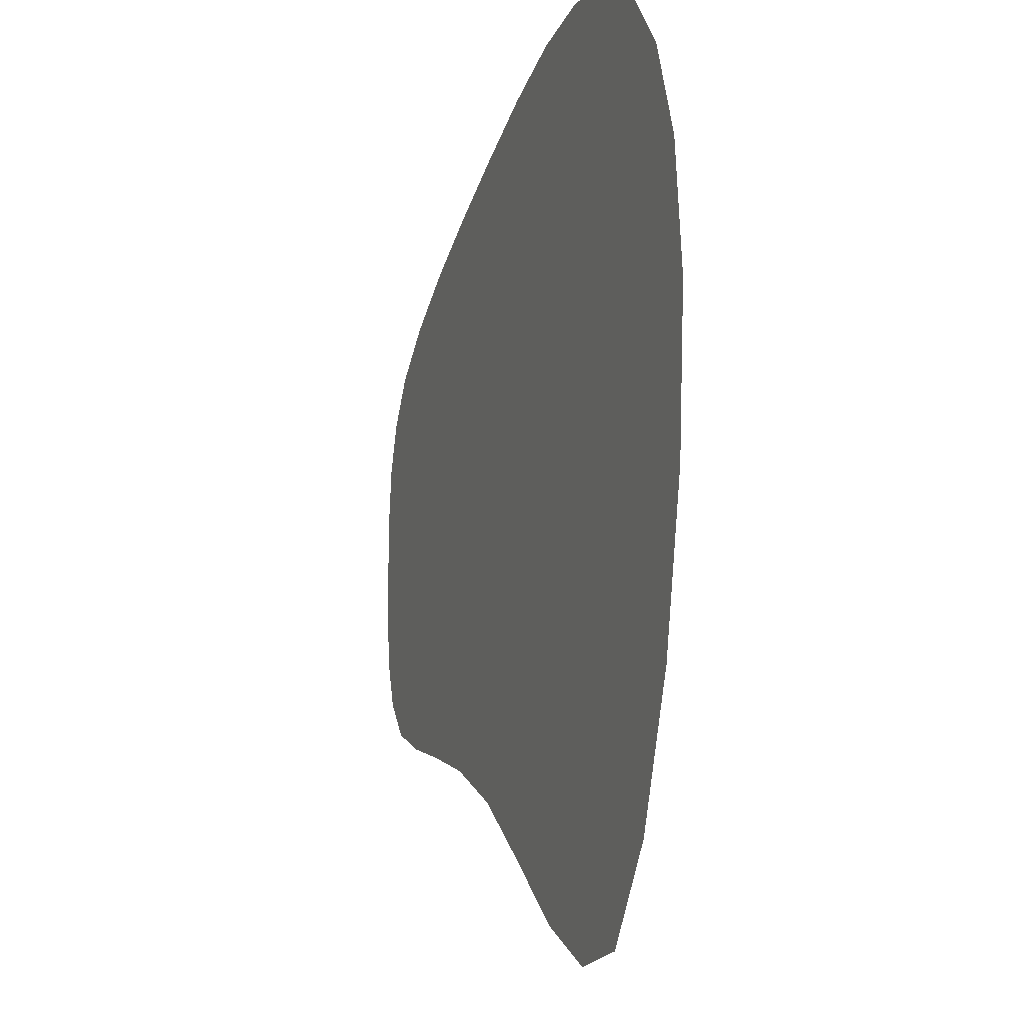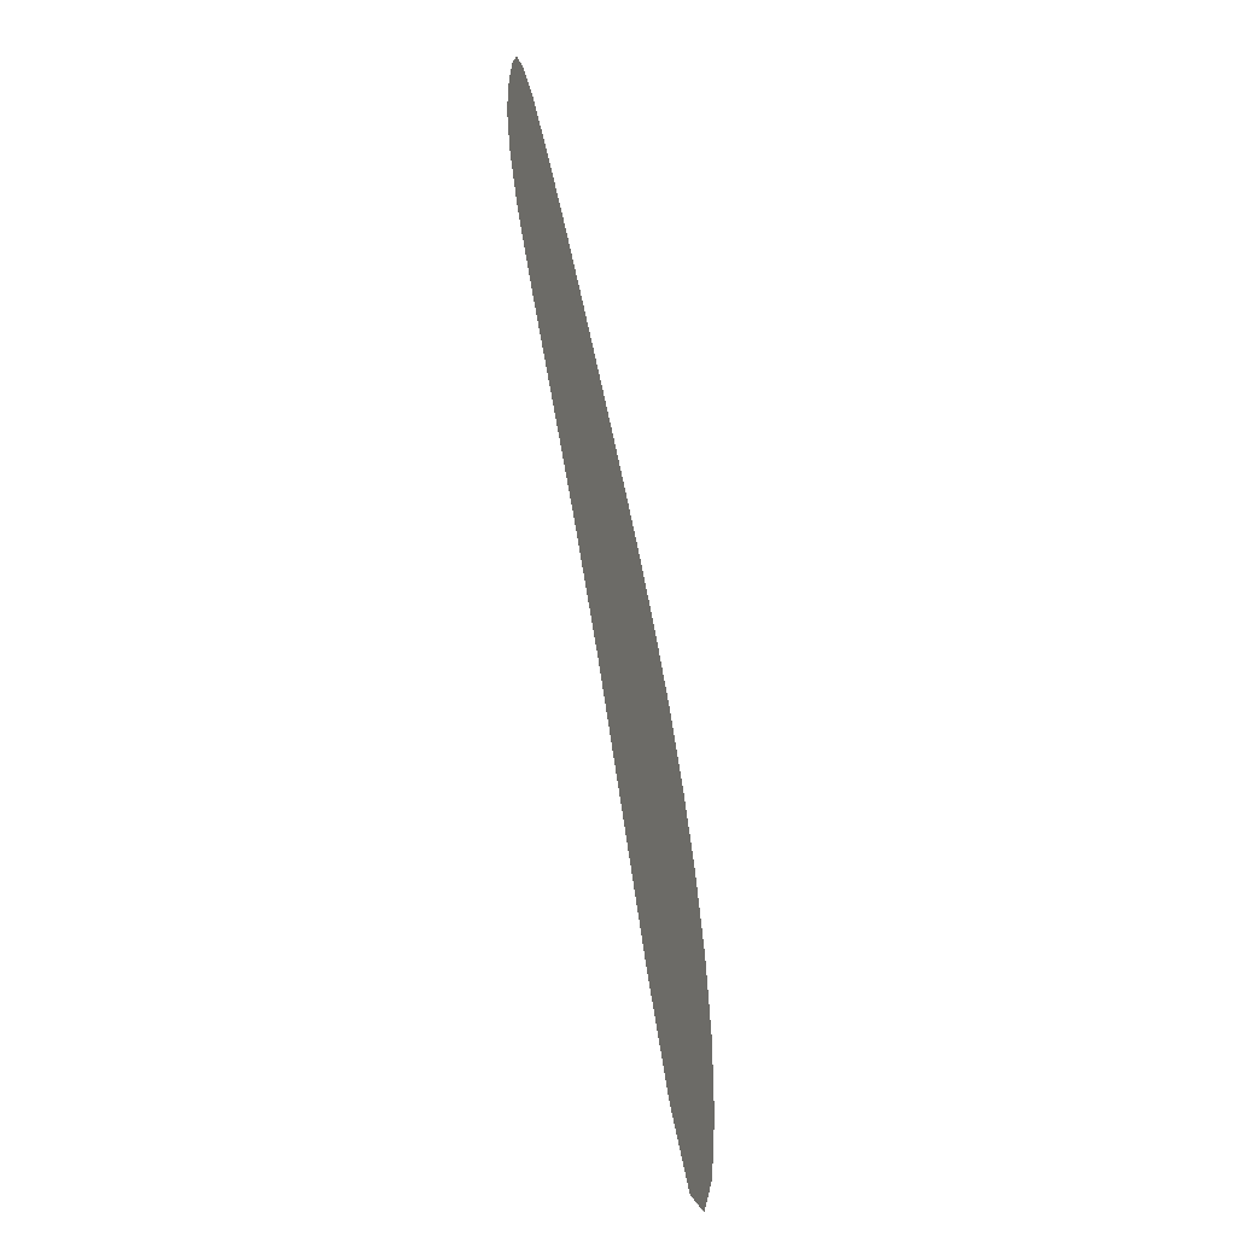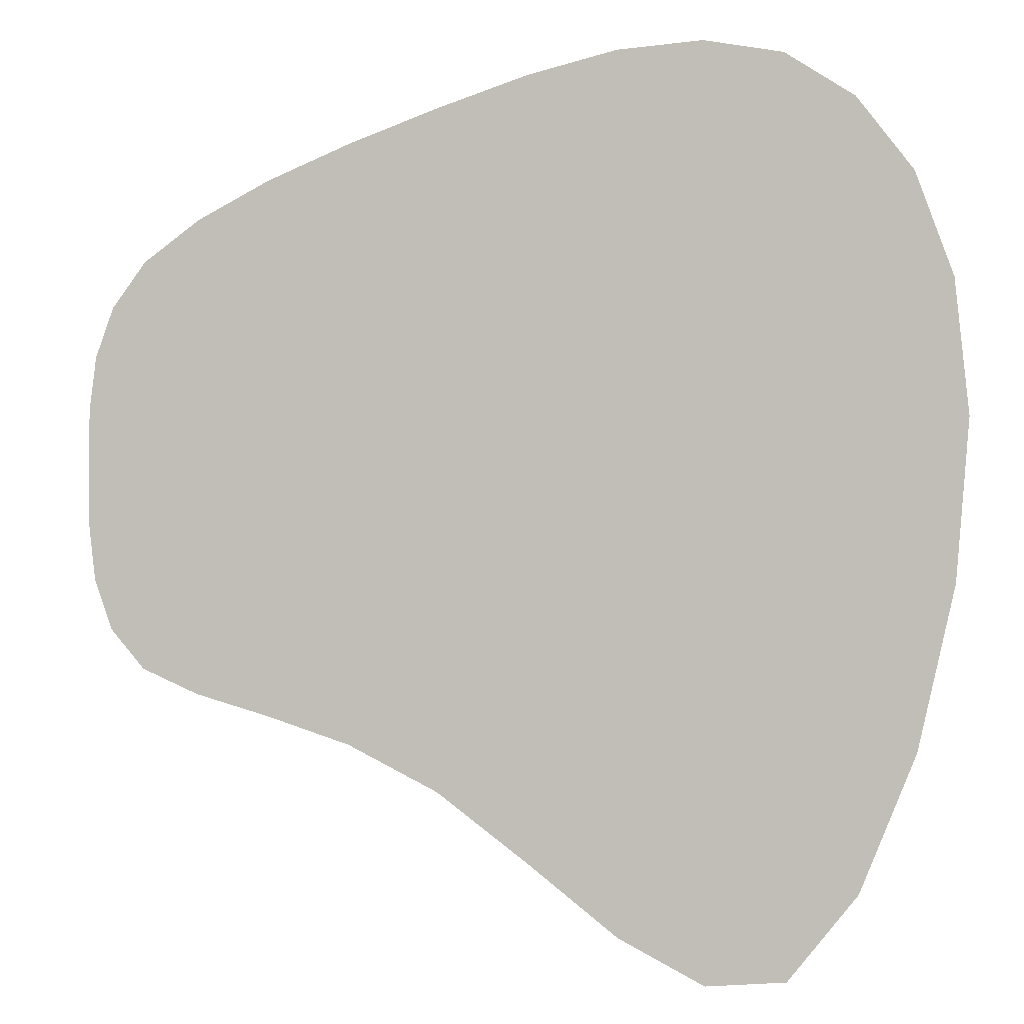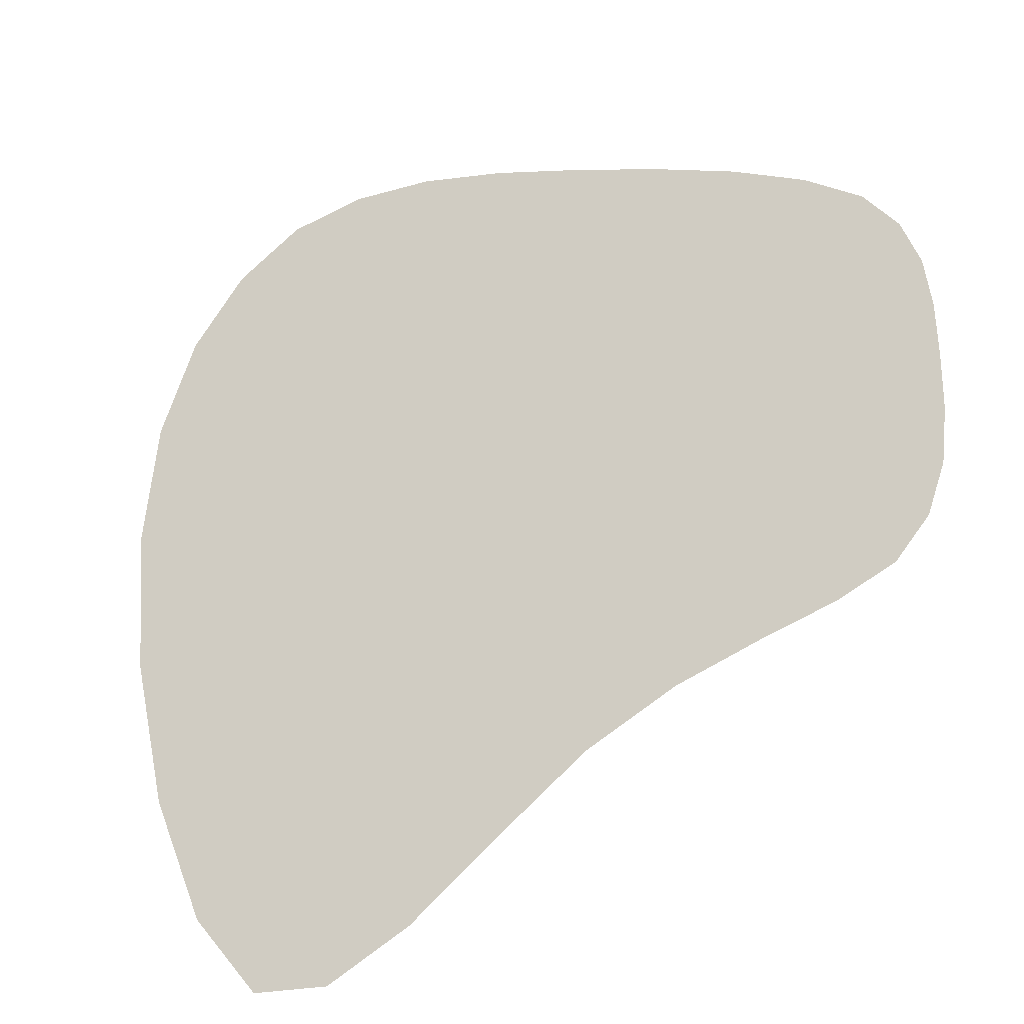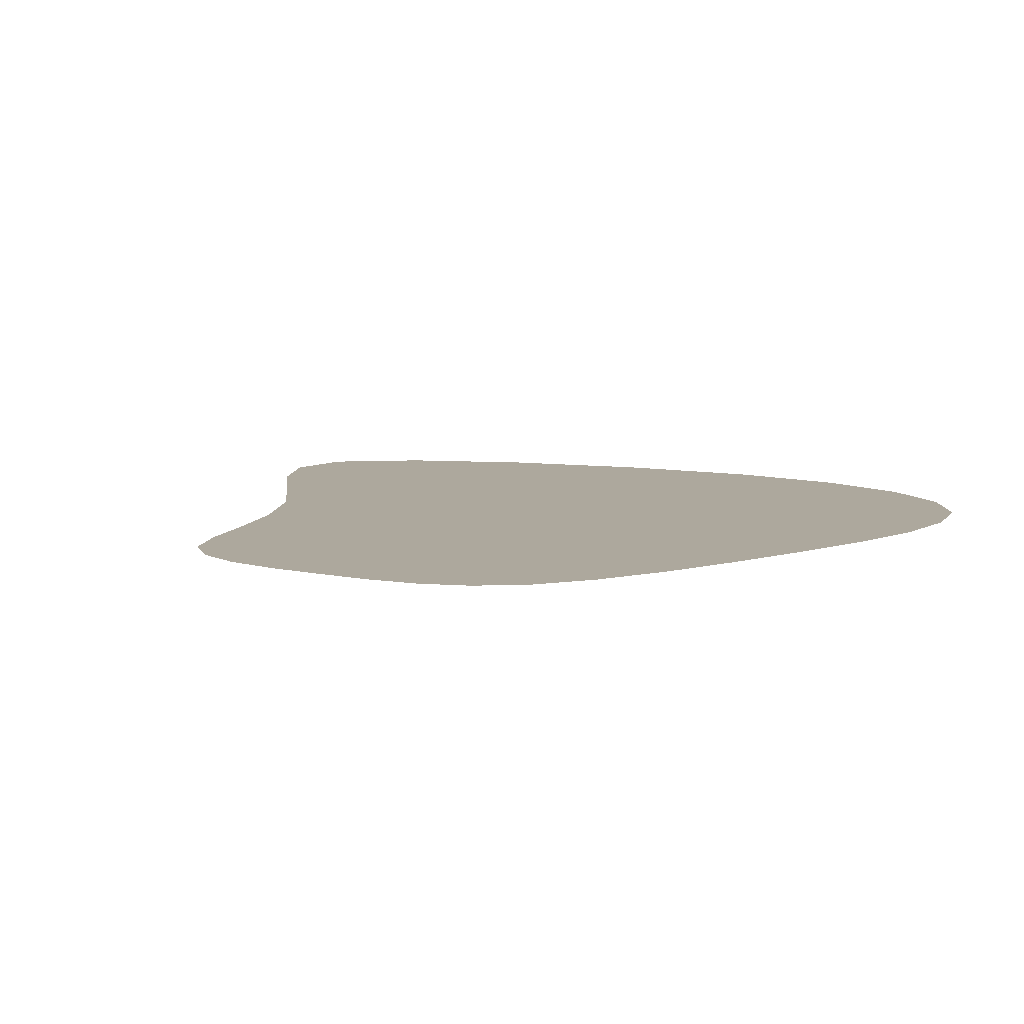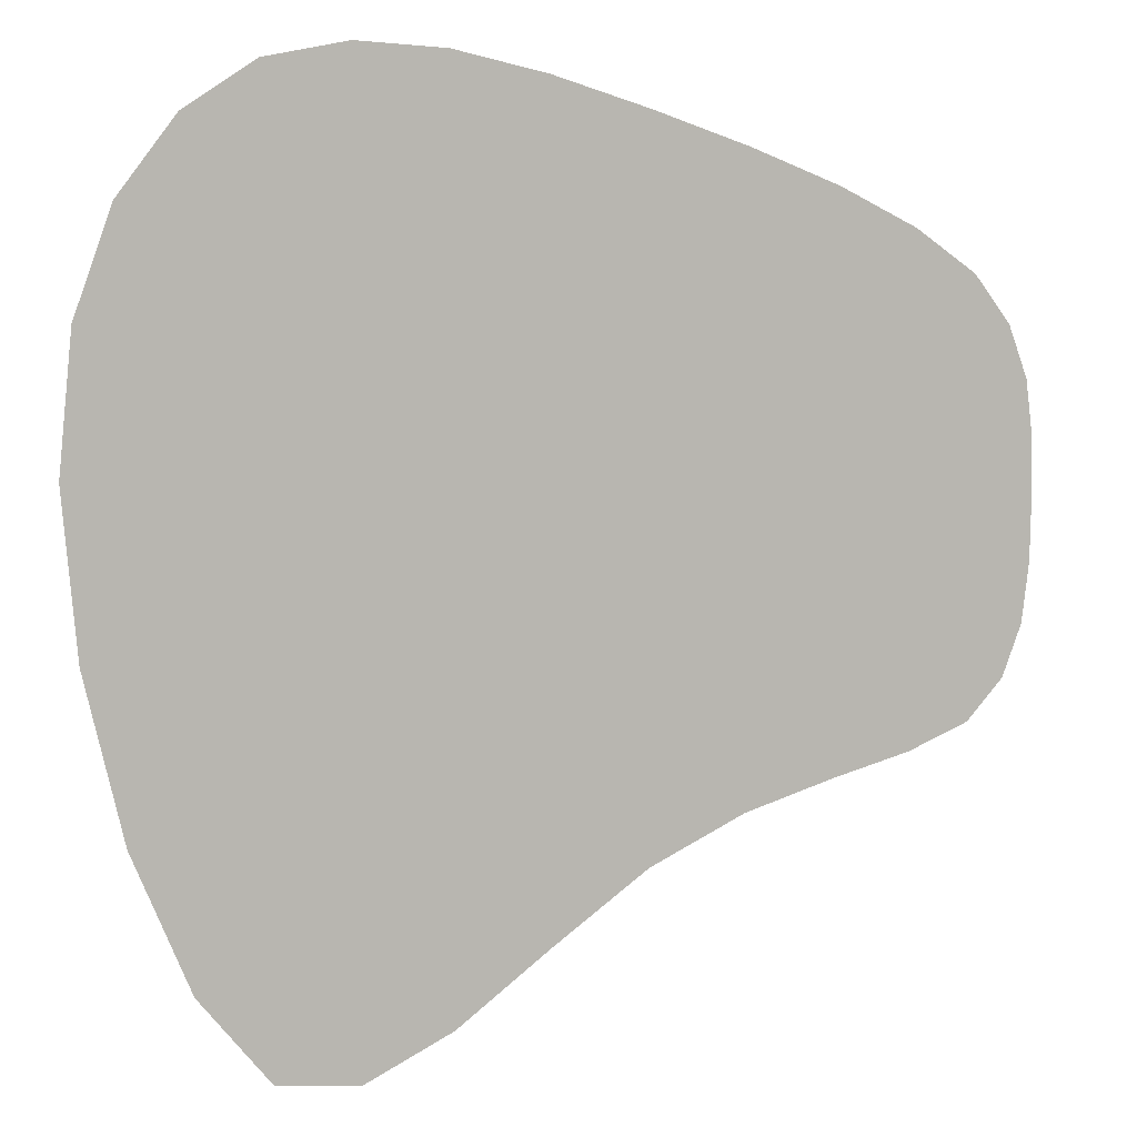
<metadata>
{"format":"obj","ext":"obj","renderer":"f3d","projection":"perspective","resolution":1024,"background":"white","views":[{"elev":-15.3,"azim":71.3,"up":"+Z"},{"elev":-69.1,"azim":-79.1,"up":"+Z"},{"elev":-1.6,"azim":12.5,"up":"+Z"},{"elev":-31.4,"azim":-153.4,"up":"+Z"},{"elev":8.7,"azim":-58.4,"up":"+Y"},{"elev":7.6,"azim":164.9,"up":"+Z"}]}
</metadata>
<code>
o Plane
v -24 -0 12.65
v 15.03 -0 23.76
v -24 -0 -12.13
v 15.03 -0 -29.77
v -5.603 -0 21.34
v -5.603 -0 -19.29
v -27.61 -0 0.2326
v 25.49 -0 2.539
v -4.089 -0 4.508
v -27.56 -0 3.652
v -27.16 -0 6.88
v -26.07 -0 9.885
v -0.1221 -0 23.09
v 5.228 -0 24.33
v 10.32 -0 24.67
v 24.69 -0 -6.941
v 22.48 -0 -16.56
v 19.15 -0 -24.66
v -11.05 -0 -16.56
v -16.15 -0 -14.91
v -20.56 -0 -13.64
v -20.56 -0 15.12
v -16.15 -0 17.37
v -11.05 -0 19.42
v 10.32 -0 -30.16
v 5.228 -0 -27.55
v -0.1221 -0 -23.37
v -4.219 -0 -0.8704
v -4.562 -0 -6.739
v -5.047 -0 -12.93
v -26.07 -0 -9.748
v -27.16 -0 -6.726
v -27.56 -0 -3.306
v 19.15 -0 21.04
v 22.48 -0 16.65
v 24.69 -0 10.49
v -5.047 -0 17.54
v -4.562 -0 13.58
v -4.219 -0 9.288
v -10.47 -0 3.951
v -16.42 -0 2.956
v -22.09 -0 1.667
v 17.74 -0 3.397
v 10.13 -0 4.109
v 2.809 -0 4.528
v 2.559 -0 -1.717
v 9.723 -0 -3.153
v 17.14 -0 -4.957
v 1.896 -0 -8.602
v 8.626 -0 -11.09
v 15.51 -0 -13.79
v 0.9566 -0 -15.89
v 7.049 -0 -19.27
v 13.12 -0 -22.24
v -22.06 -0 -2.194
v -16.43 -0 -1.281
v -10.52 -0 -0.7707
v -21.86 -0 -6.114
v -16.4 -0 -5.737
v -10.66 -0 -5.844
v -21.34 -0 -9.935
v -16.3 -0 -10.3
v -10.84 -0 -11.15
v -21.34 -0 11.99
v -16.3 -0 14
v -10.84 -0 15.86
v -21.86 -0 8.749
v -16.4 -0 10.54
v -10.66 -0 12.17
v -22.06 -0 5.318
v -16.43 -0 6.882
v -10.52 -0 8.238
v 0.9566 -0 19.02
v 7.049 -0 20.14
v 13.12 -0 20.77
v 1.896 -0 14.72
v 8.626 -0 15.58
v 15.51 -0 16.19
v 2.559 -0 9.961
v 9.723 -0 10.32
v 17.14 -0 10.46
f 46 47 50 49
f 47 48 51 50
f 49 50 53 52
f 50 51 54 53
f 9 45 46 28
f 45 44 47 46
f 44 43 48 47
f 43 8 16 48
f 48 16 17 51
f 51 17 18 54
f 54 18 4 25
f 53 54 25 26
f 52 53 26 27
f 30 52 27 6
f 29 49 52 30
f 28 46 49 29
f 55 56 59 58
f 56 57 60 59
f 58 59 62 61
f 59 60 63 62
f 7 42 55 33
f 42 41 56 55
f 41 40 57 56
f 40 9 28 57
f 57 28 29 60
f 60 29 30 63
f 63 30 6 19
f 62 63 19 20
f 61 62 20 21
f 31 61 21 3
f 32 58 61 31
f 33 55 58 32
f 64 65 68 67
f 65 66 69 68
f 67 68 71 70
f 68 69 72 71
f 1 22 64 12
f 22 23 65 64
f 23 24 66 65
f 24 5 37 66
f 66 37 38 69
f 69 38 39 72
f 72 39 9 40
f 71 72 40 41
f 70 71 41 42
f 10 70 42 7
f 11 67 70 10
f 12 64 67 11
f 73 74 77 76
f 74 75 78 77
f 76 77 80 79
f 77 78 81 80
f 5 13 73 37
f 13 14 74 73
f 14 15 75 74
f 15 2 34 75
f 75 34 35 78
f 78 35 36 81
f 81 36 8 43
f 80 81 43 44
f 79 80 44 45
f 39 79 45 9
f 38 76 79 39
f 37 73 76 38

</code>
